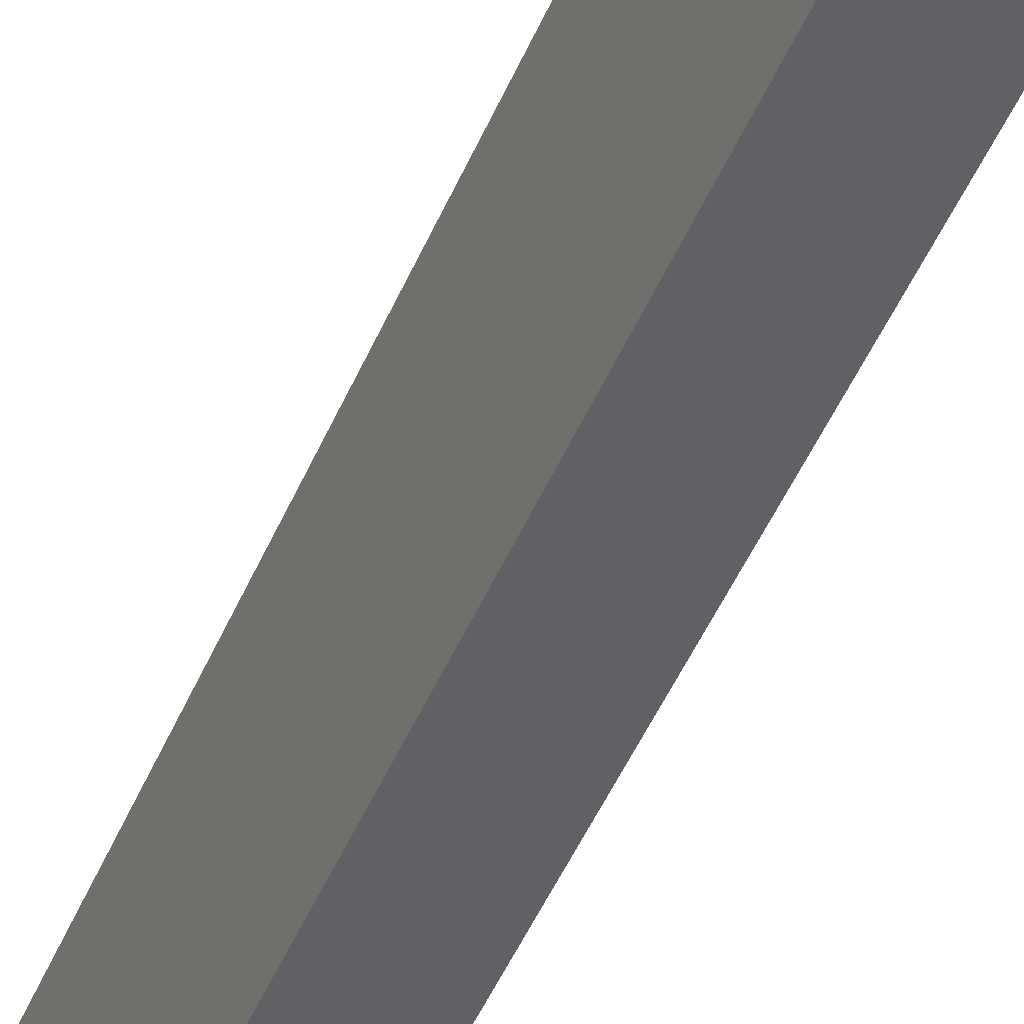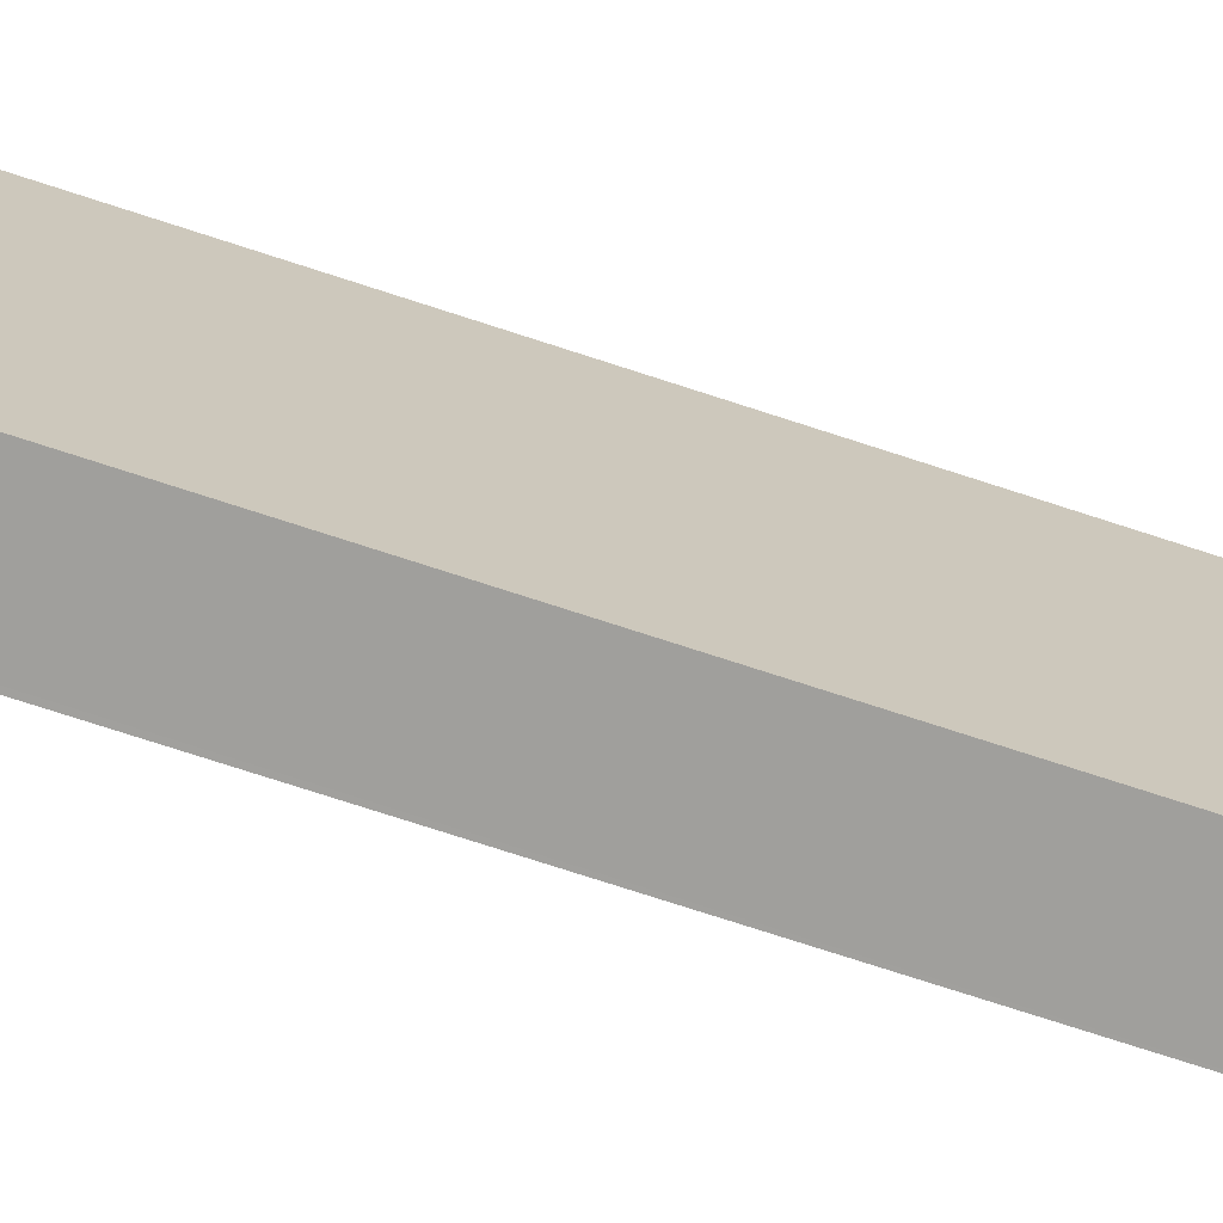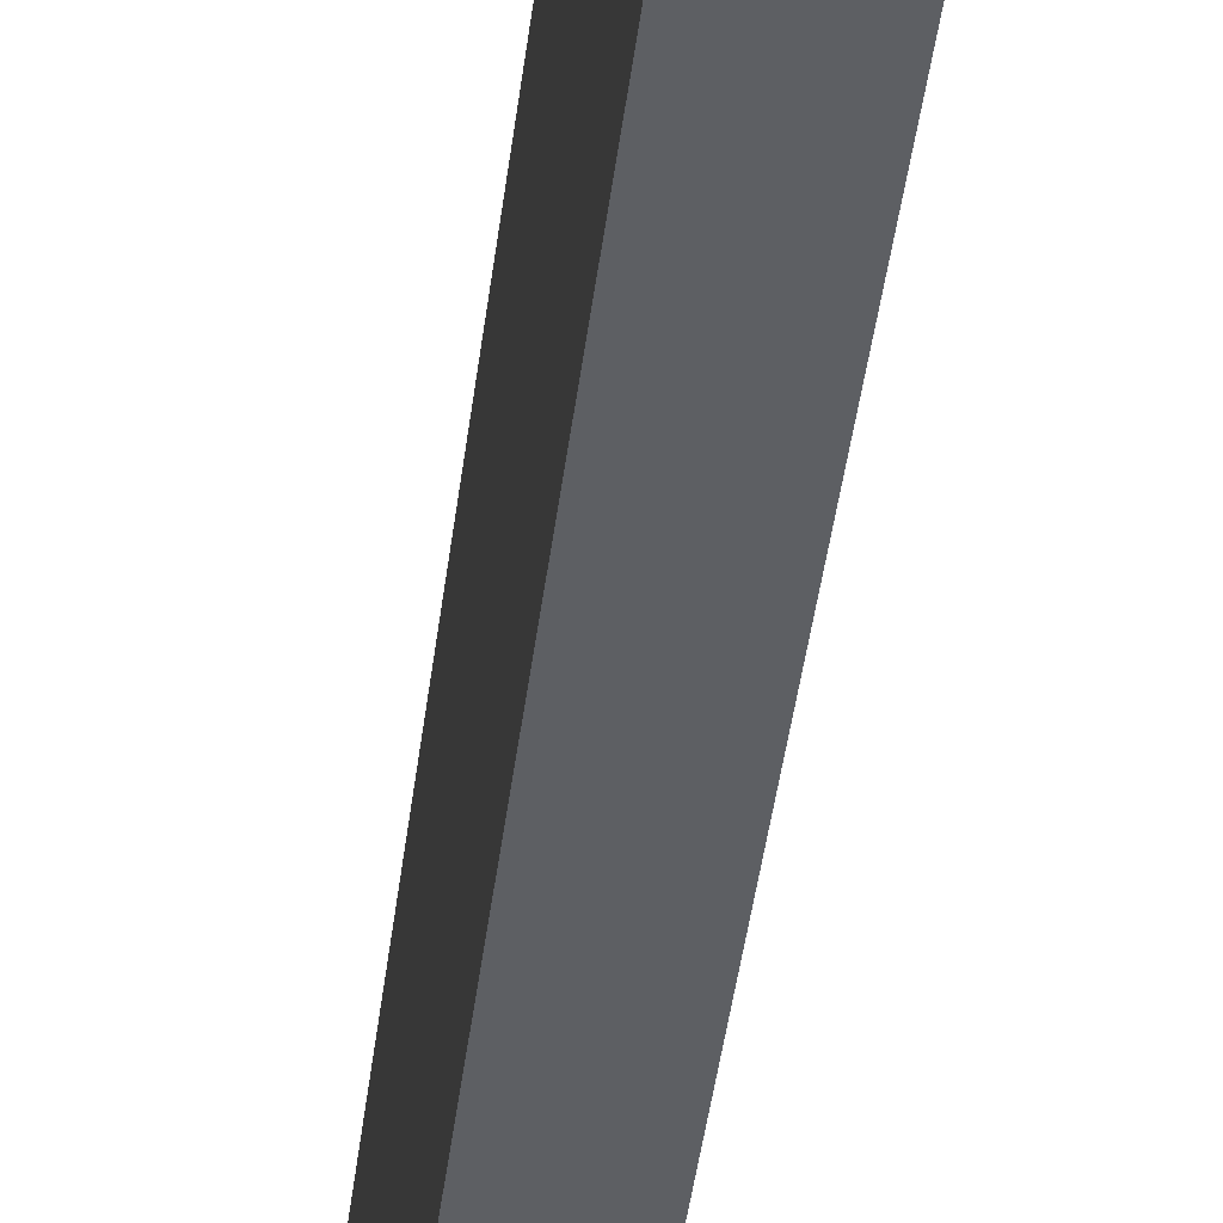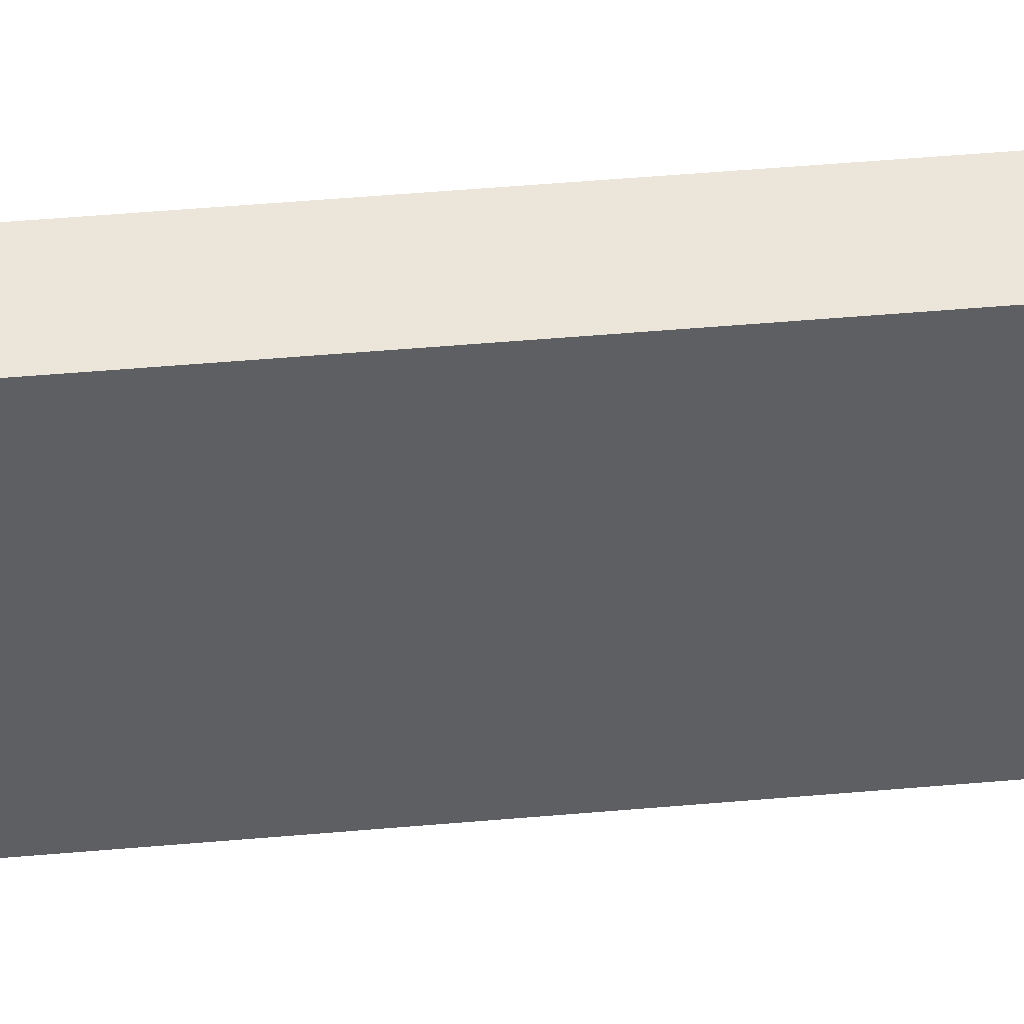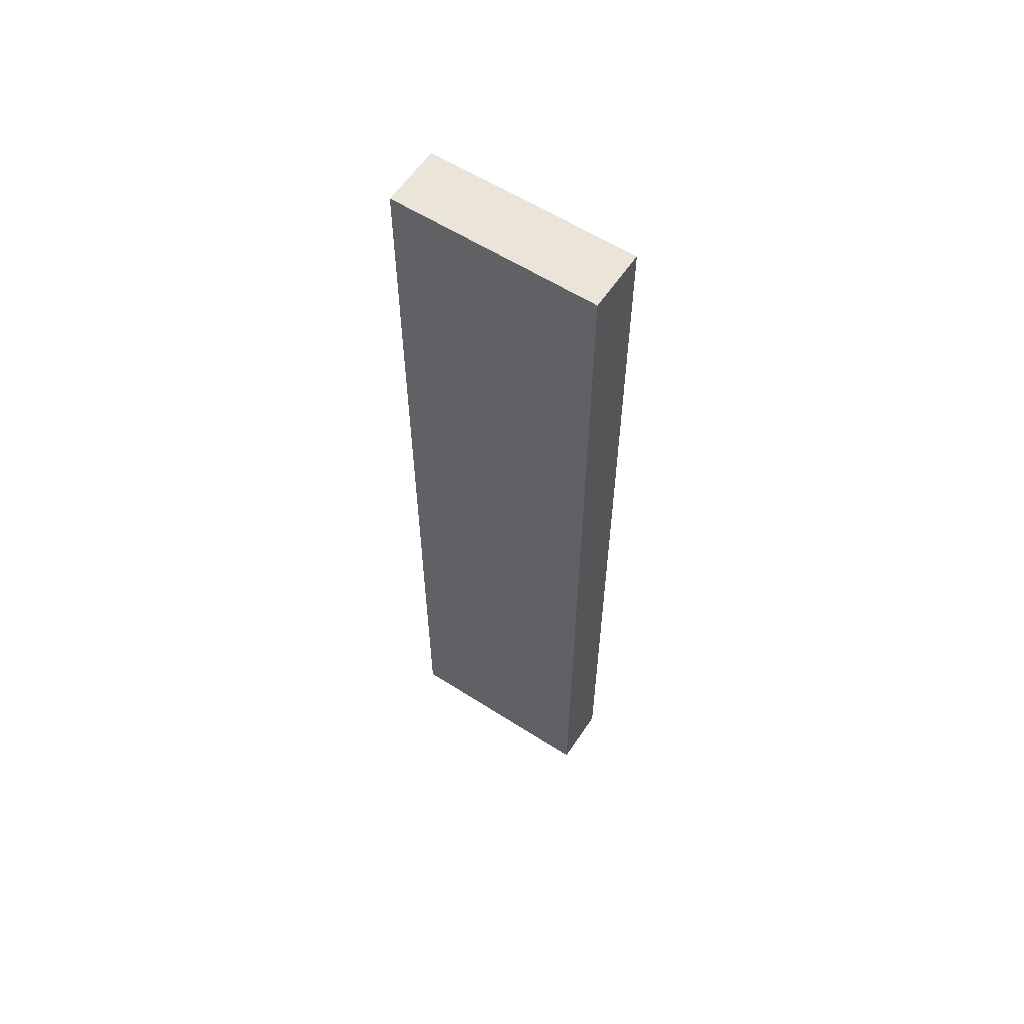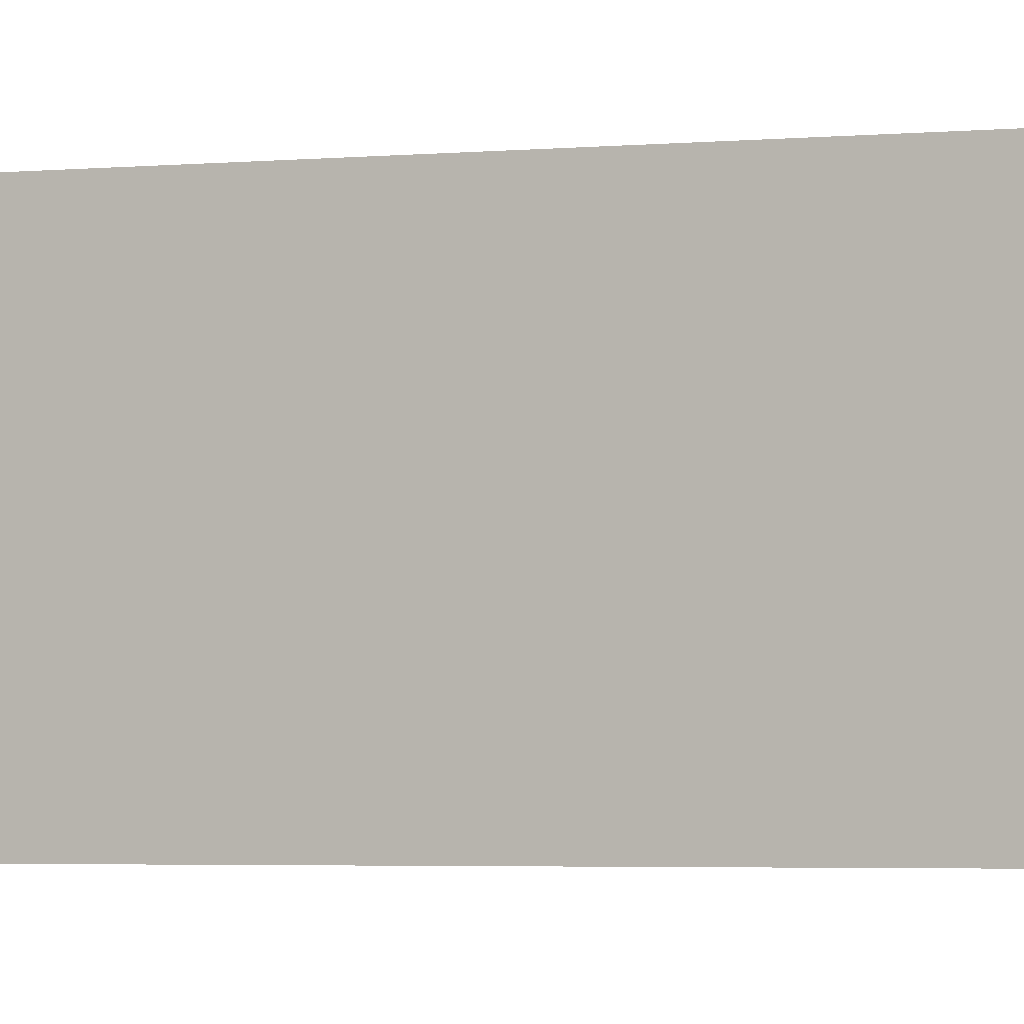
<metadata>
{"format":"obj","ext":"obj","renderer":"f3d","projection":"perspective","resolution":1024,"background":"white","views":[{"elev":-48.8,"azim":-22.6,"up":"+Z"},{"elev":-71.6,"azim":-108.3,"up":"+Z"},{"elev":-40.2,"azim":-6.6,"up":"+Z"},{"elev":47.6,"azim":84.3,"up":"+Z"},{"elev":58.9,"azim":123.1,"up":"+Y"},{"elev":-2.6,"azim":-67.4,"up":"+Z"}]}
</metadata>
<code>
v  0 16.18 9.91e-16
v  1.041 16.18 -3.624
v  0.025 16.18 -3.631
v  1.101 16.18 -3.624
v  1.079 16.18 0.007
v  1.02 16.18 0.007
v  1.079 -4.286e-19 0.007
v  1.101 2.219e-16 -3.624
v  0.025 2.223e-16 -3.631
v  1.041 2.219e-16 -3.624
v  0 0 0
v  1.02 -4.286e-19 0.007
g defaultobject
f 1 2 3
f 2 1 4
f 4 1 5
f 5 1 6
f 7 4 5
f 4 7 8
f 8 2 4
f 2 8 3
f 3 8 9
f 9 8 10
f 9 1 3
f 1 9 11
f 6 7 5
f 7 6 1
f 7 1 12
f 12 1 11
f 10 11 9
f 11 10 8
f 11 8 7
f 11 7 12

</code>
